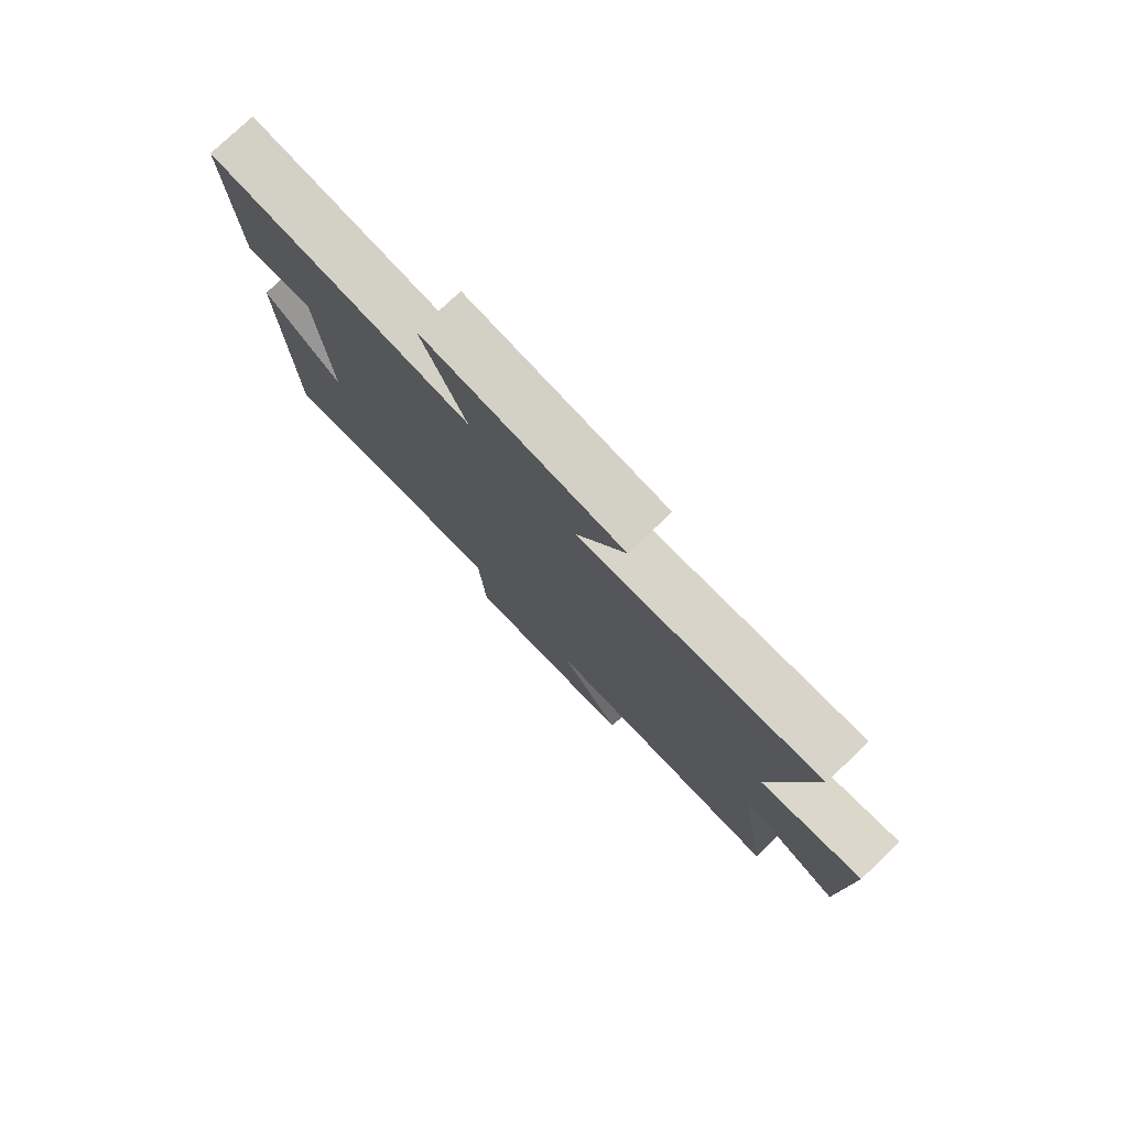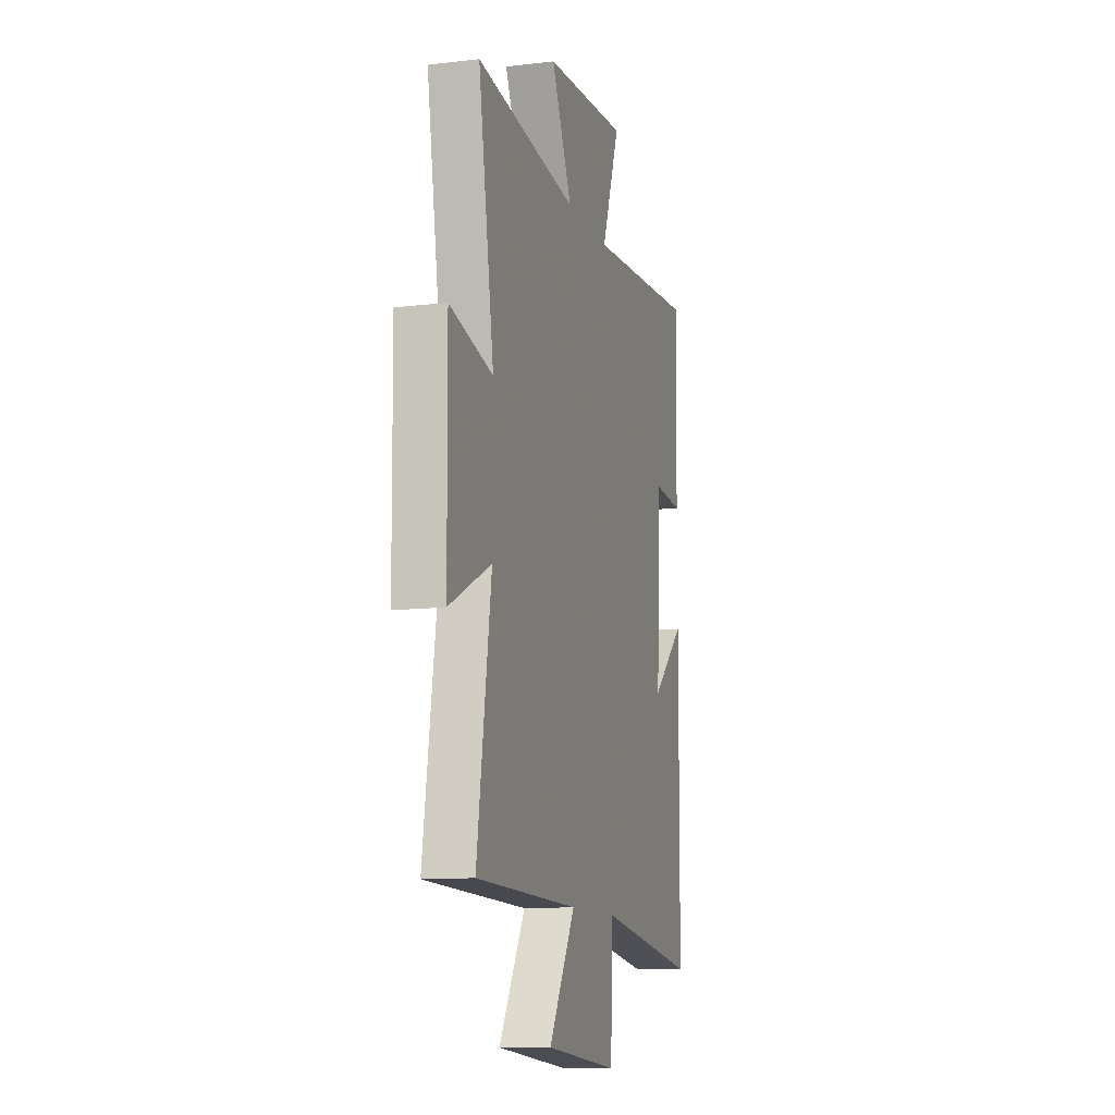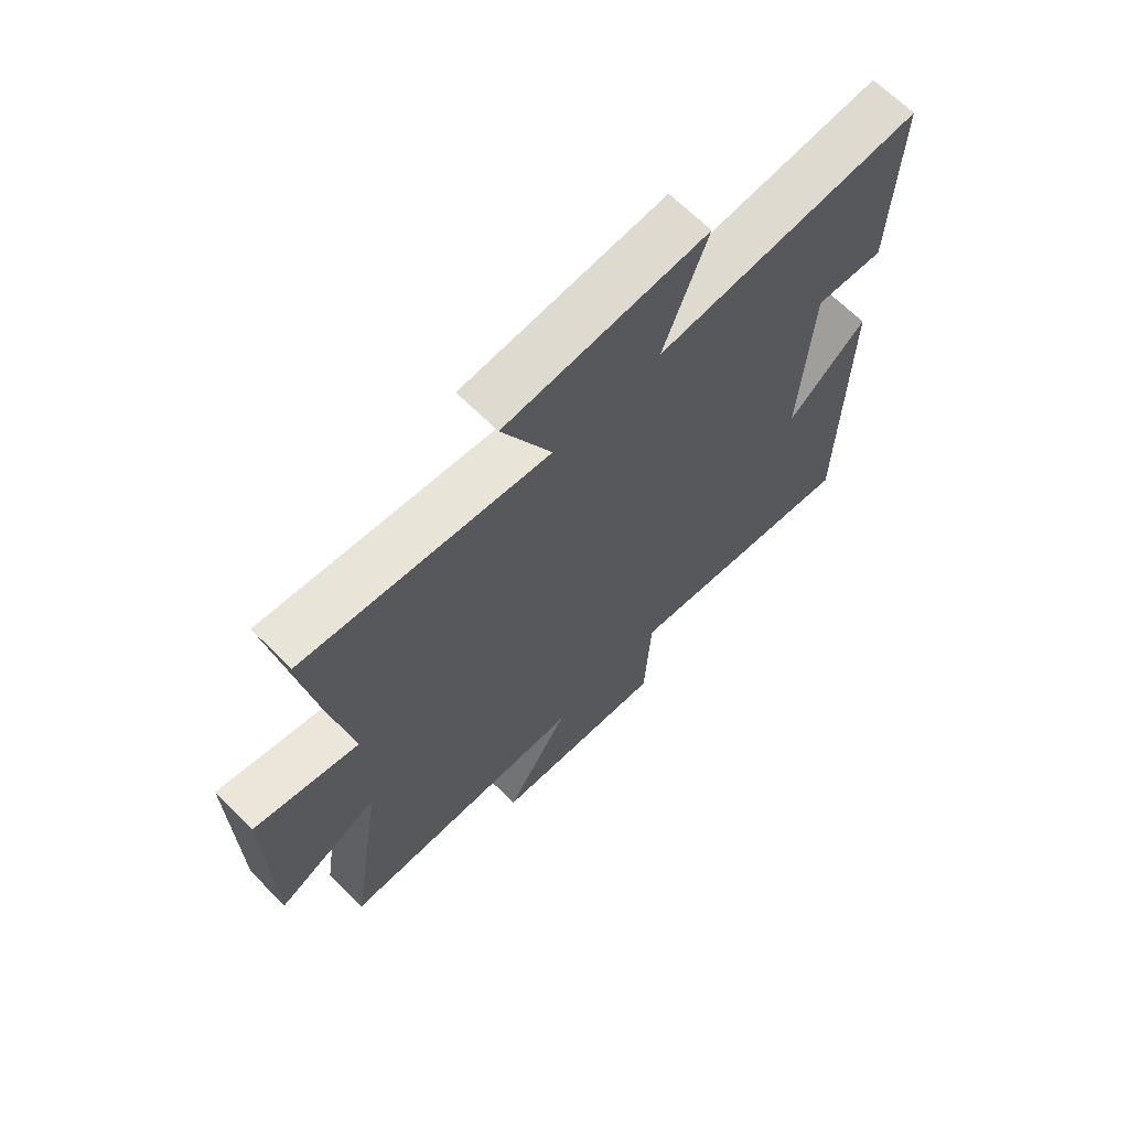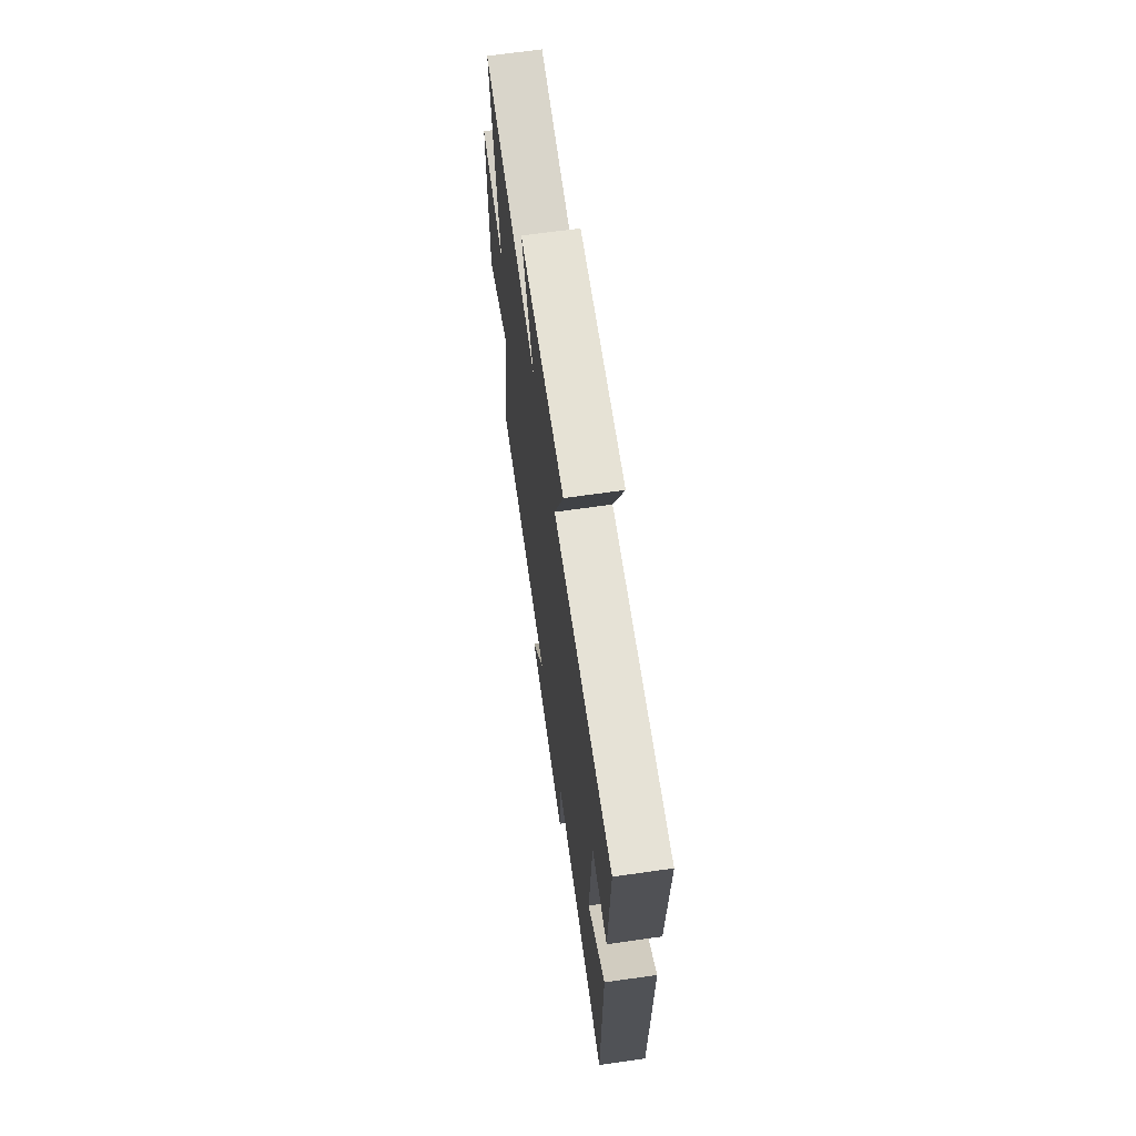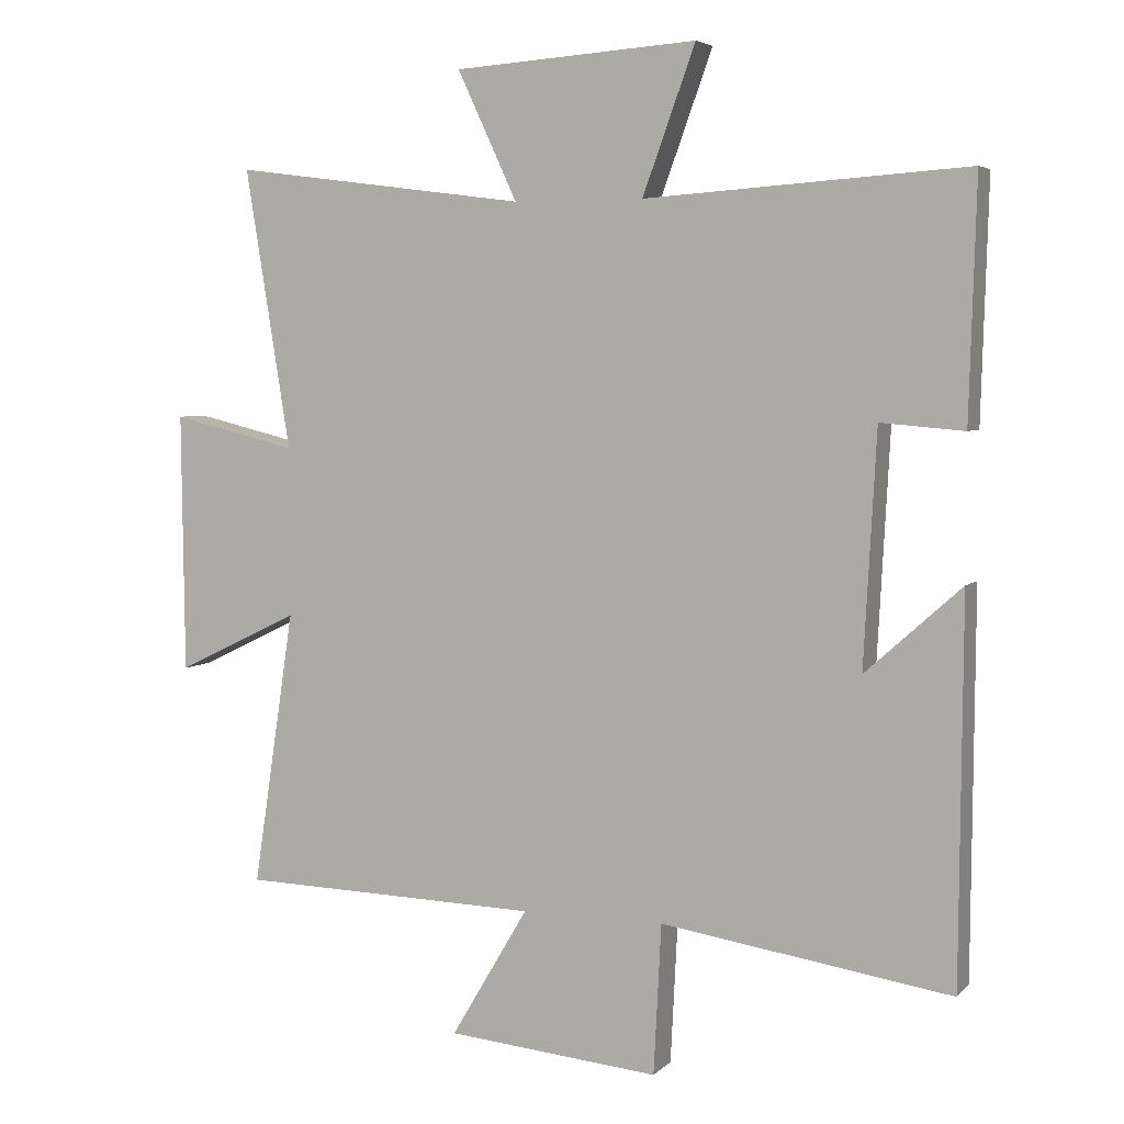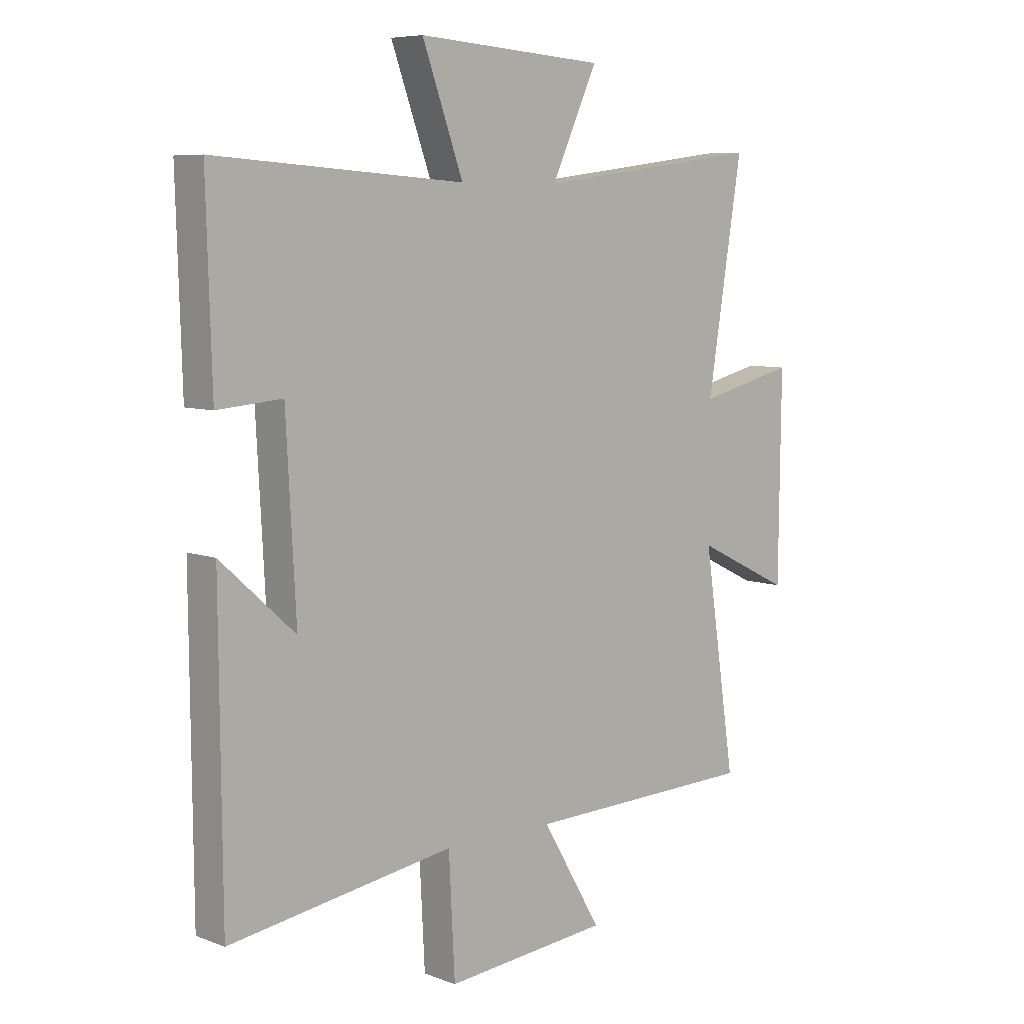
<metadata>
{"format":"obj","ext":"obj","renderer":"f3d","projection":"perspective","resolution":1024,"background":"white","views":[{"elev":78.6,"azim":46.5,"up":"+Z"},{"elev":-11.2,"azim":106.2,"up":"+Z"},{"elev":67.2,"azim":134.8,"up":"+Z"},{"elev":67.5,"azim":-98.1,"up":"+Z"},{"elev":4.8,"azim":-157.8,"up":"+Z"},{"elev":7.2,"azim":-43.0,"up":"+Z"}]}
</metadata>
<code>
v 0.56 0.07 -0.489
v 0.128 0.07 -0.5
v 0.239 0.07 -0.688
v -0.067 0.07 -0.716
v -0.078 0.07 -0.5
v -0.496 0.07 -0.563
v -0.5 0.07 -0.013
v -0.362 0.07 -0.137
v -0.38 0.07 0.199
v -0.5 0.07 0.189
v -0.51 0.07 0.532
v -0.047 0.07 0.5
v -0.123 0.07 0.709
v 0.227 0.07 0.685
v 0.141 0.07 0.5
v 0.565 0.07 0.555
v 0.5 0.07 0.152
v 0.681 0.07 0.196
v 0.677 0.07 -0.178
v 0.5 0.07 -0.092
v 0.56 0 -0.489
v 0.128 0 -0.5
v 0.239 0 -0.688
v -0.067 0 -0.716
v -0.078 0 -0.5
v -0.496 0 -0.563
v -0.5 0 -0.013
v -0.362 0 -0.137
v -0.38 0 0.199
v -0.5 0 0.189
v -0.51 0 0.532
v -0.047 0 0.5
v -0.123 0 0.709
v 0.227 0 0.685
v 0.141 0 0.5
v 0.565 0 0.555
v 0.5 0 0.152
v 0.681 0 0.196
v 0.677 0 -0.178
v 0.5 0 -0.092
f 17 18 19 20
f 15 16 17
f 15 17 20
f 12 13 14 15
f 12 15 20 1
f 9 10 11 12
f 8 9 12 1
f 5 6 7 8
f 2 3 4 5
f 1 2 5 8
f 40 39 38 37
f 37 36 35
f 40 37 35
f 35 34 33 32
f 21 40 35 32
f 32 31 30 29
f 21 32 29 28
f 28 27 26 25
f 25 24 23 22
f 28 25 22 21
f 1 21 22 2
f 2 22 23 3
f 3 23 24 4
f 4 24 25 5
f 5 25 26 6
f 6 26 27 7
f 7 27 28 8
f 8 28 29 9
f 9 29 30 10
f 10 30 31 11
f 11 31 32 12
f 12 32 33 13
f 13 33 34 14
f 14 34 35 15
f 15 35 36 16
f 16 36 37 17
f 17 37 38 18
f 18 38 39 19
f 19 39 40 20
f 20 40 21 1

</code>
